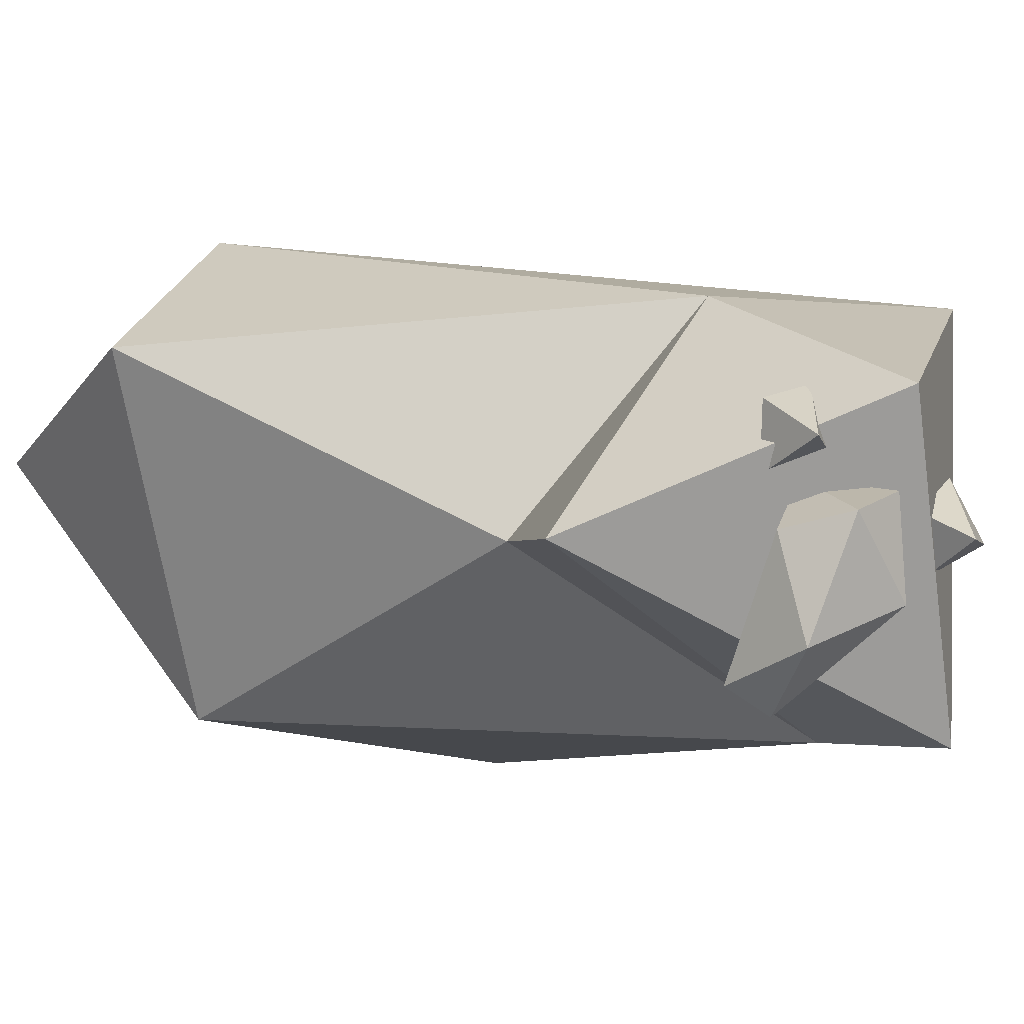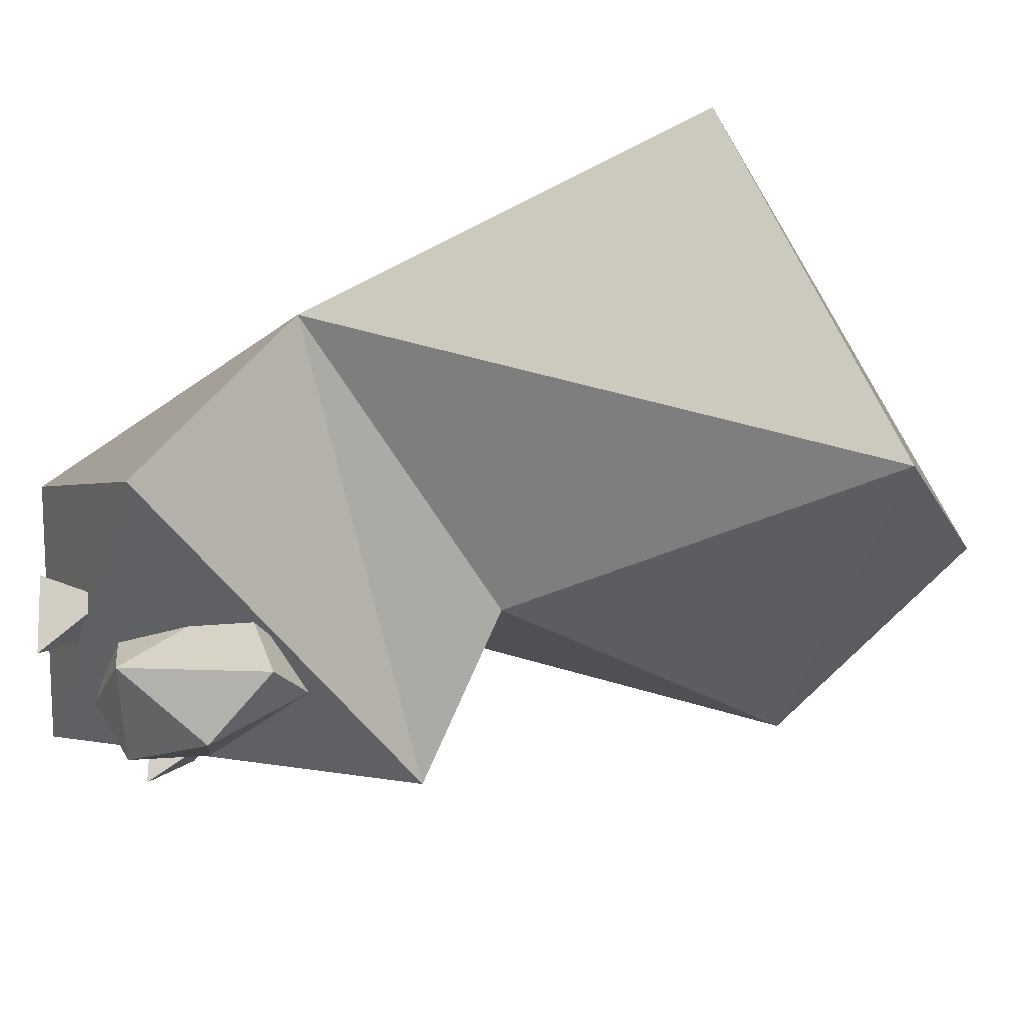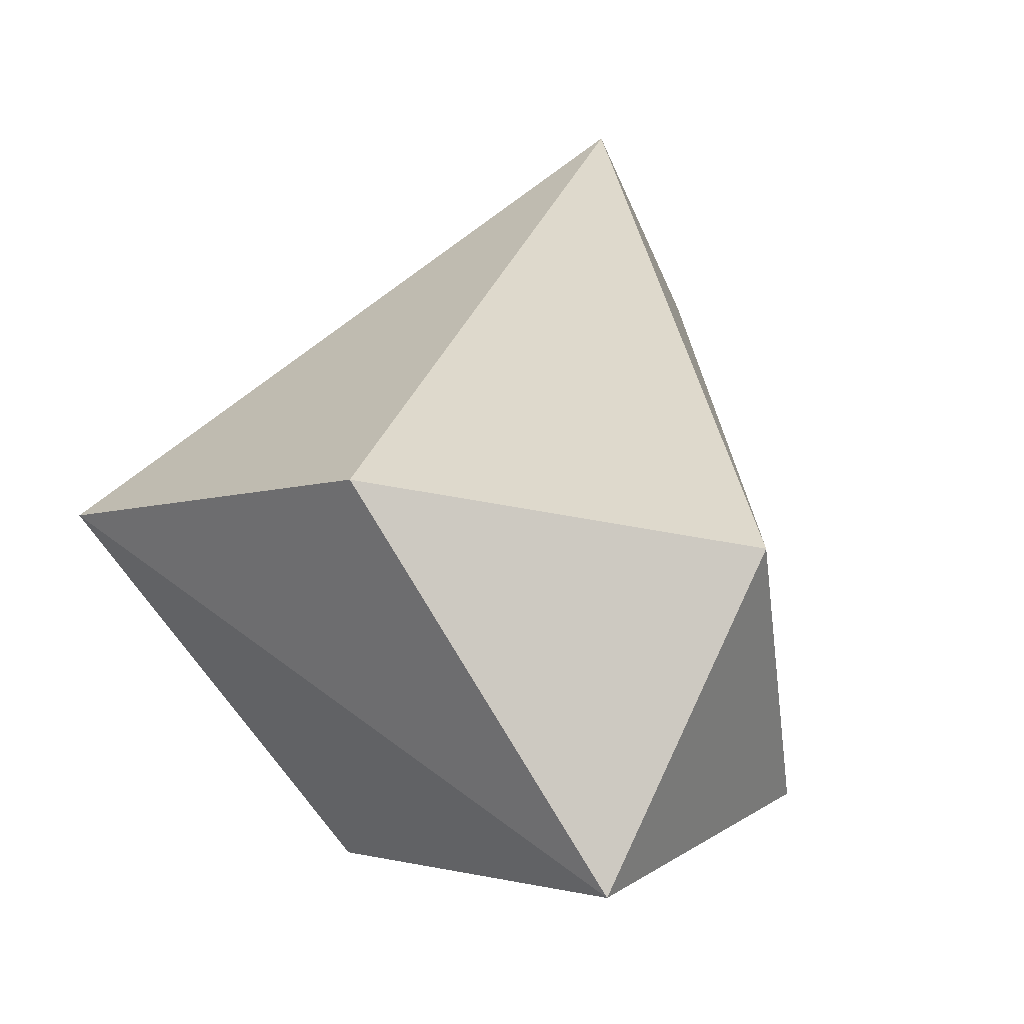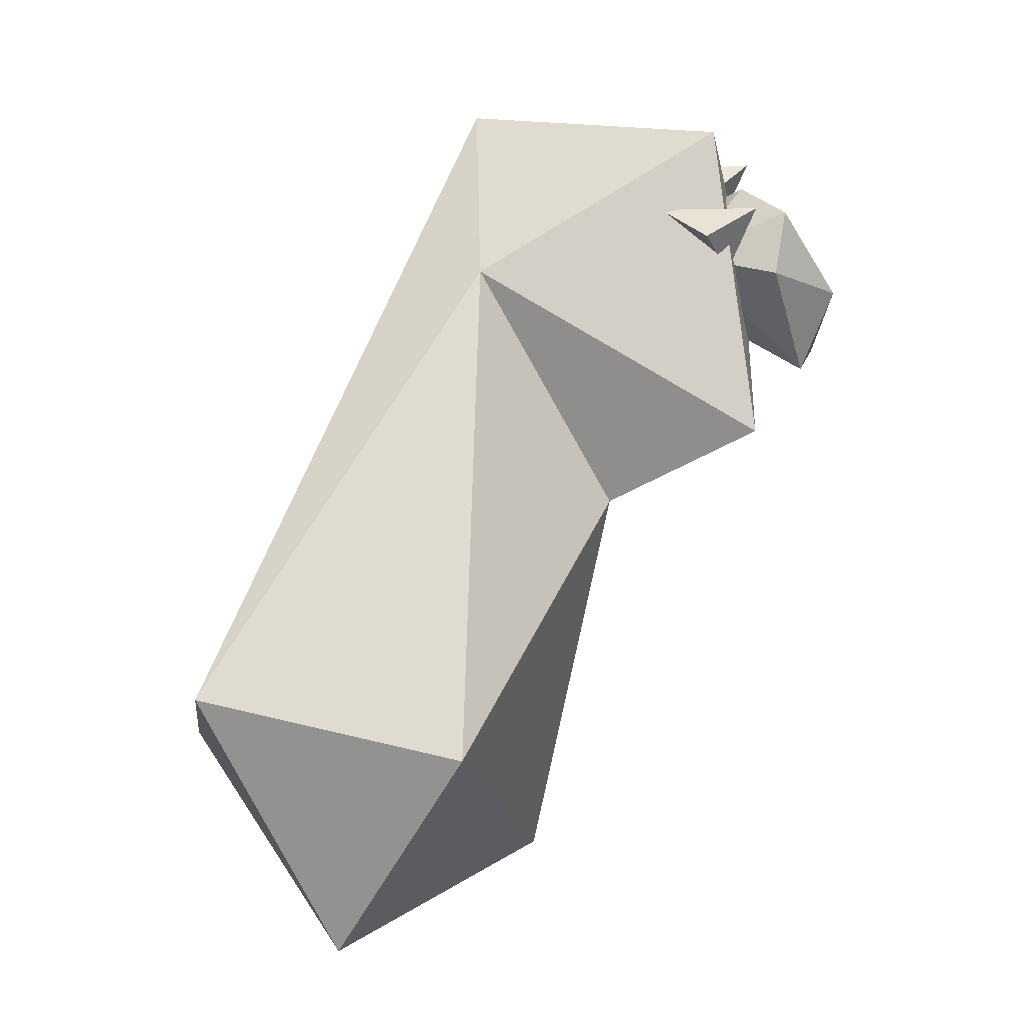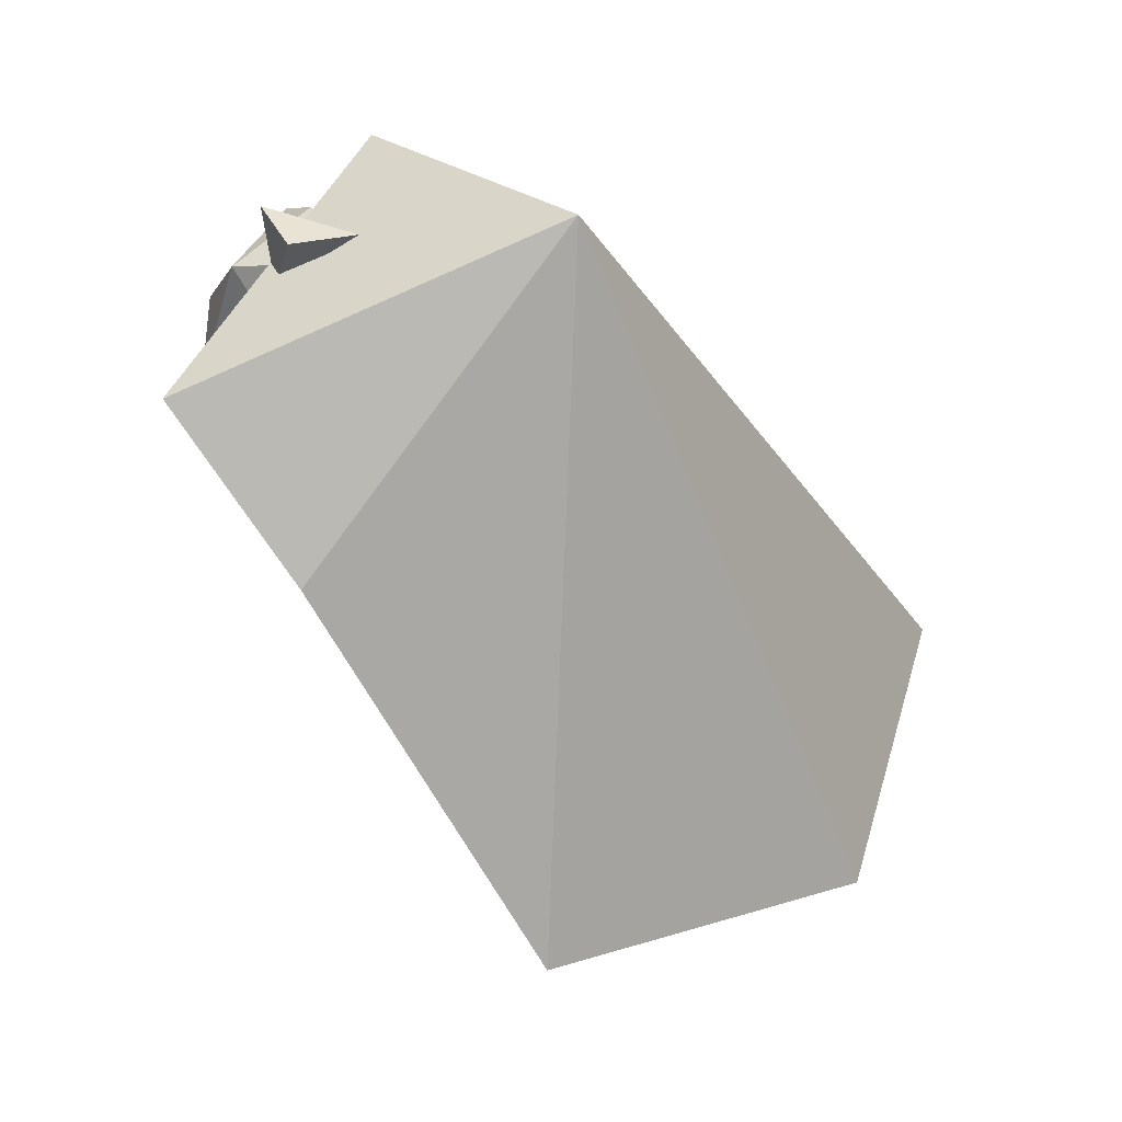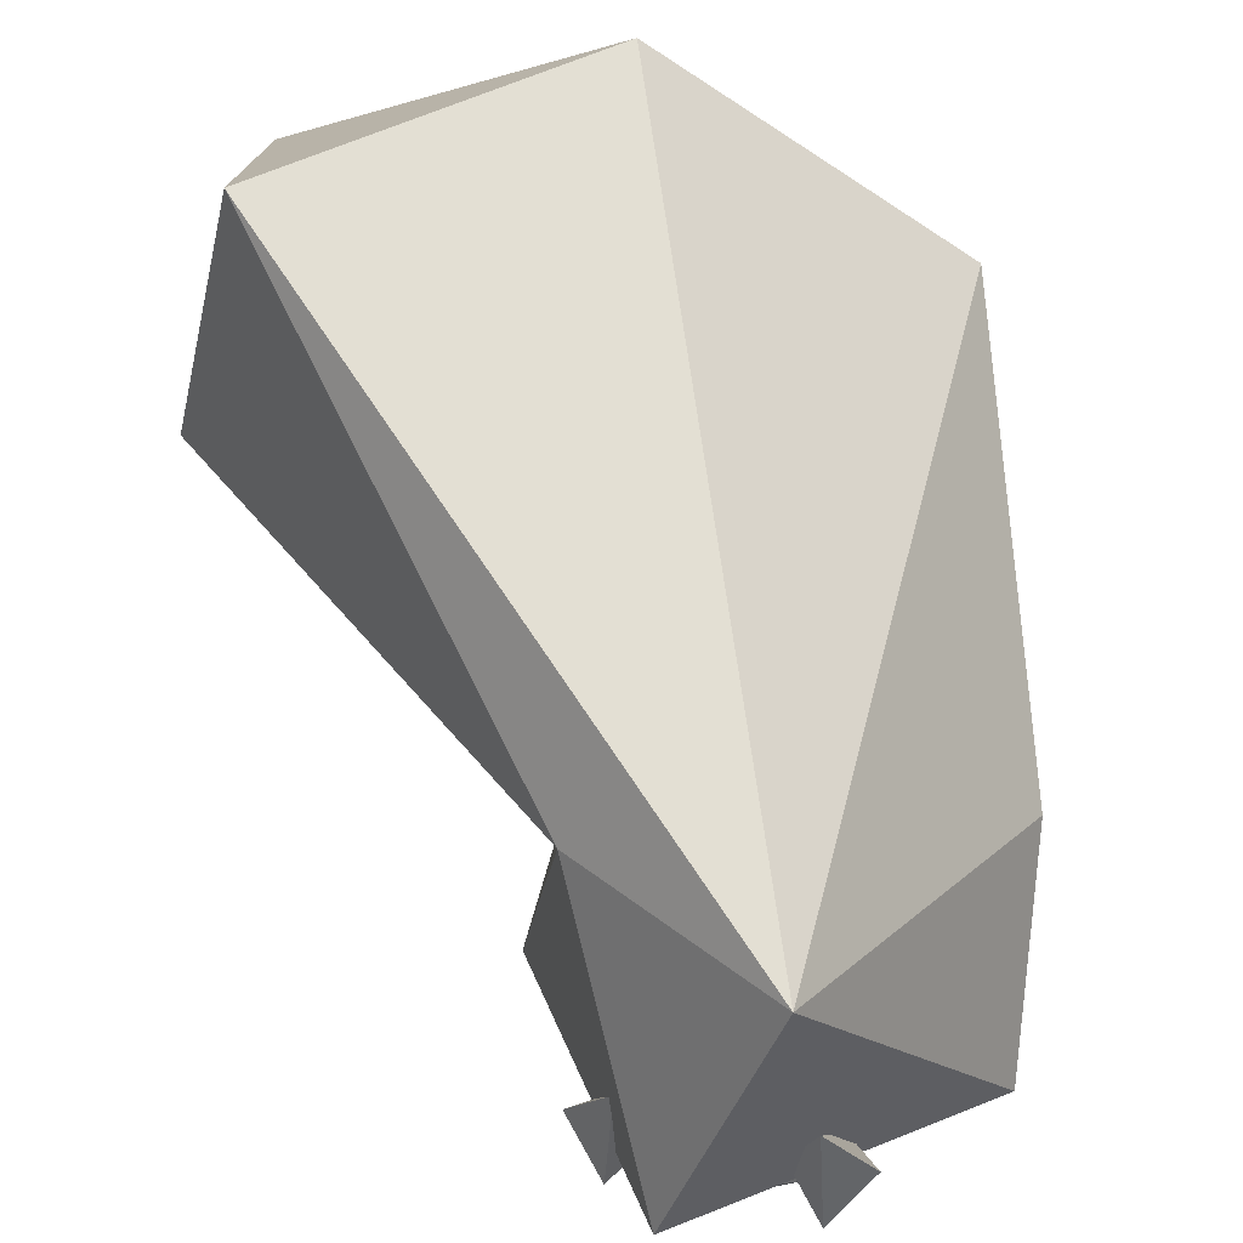
<metadata>
{"format":"obj","ext":"obj","renderer":"f3d","projection":"perspective","resolution":1024,"background":"white","views":[{"elev":-59.9,"azim":-58.4,"up":"+Y"},{"elev":-53.6,"azim":96.5,"up":"+Y"},{"elev":54.5,"azim":-161.9,"up":"+Y"},{"elev":1.9,"azim":-87.8,"up":"+Z"},{"elev":38.7,"azim":116.4,"up":"+Z"},{"elev":42.5,"azim":-8.5,"up":"+Y"}]}
</metadata>
<code>
o Body
v 0.2876 -0.5297 0.8492
v -0.07086 -1.402 1.282
v -1.062 1.811 -0.2373
v -1.366 0.2835 -0.5333
v -0.798 1.033 -1.717
v 0.7364 2.108 -0.6536
v -0.02026 0.2532 2.244
v 2.181 -0.5481 1.599
v 0.2397 -1.161 3.109
v 0.7339 0.3156 3.27
v 1.948 -1.454 2.364
v 2.278 0.9019 -0.4575
v 0.6104 -0.05211 -1.324
f 4 3 5
f 4 7 3
f 9 11 10
f 11 8 10
f 4 13 1
f 1 8 2
f 7 2 9
f 1 13 8
f 10 7 9
f 5 13 4
f 3 6 5
f 7 4 1
f 1 2 7
f 7 10 3
f 12 8 13
f 11 2 8
f 2 11 9
f 12 13 5
f 6 12 5
f 3 10 6
f 10 8 12
f 6 10 12
o Beak
v 0.3649 -1.554 2.259
v 1.037 -1.185 2.007
v 0.4327 -1.615 2.637
v 1.005 -1.612 2.585
v 0.765 -1.948 2.158
v 1.081 -1.838 1.806
v 0.4773 -1.009 2.37
v 0.592 -1.352 2.799
v 0.8679 -1.752 1.681
v 0.835 -1.06 2.662
f 15 22 20
f 17 16 18
f 18 16 14
f 21 17 23
f 16 20 14
f 21 16 17
f 20 16 21
f 22 15 19
f 19 15 17
f 17 18 19
f 19 18 22
f 14 22 18
f 17 15 23
f 14 20 22
f 23 20 21
f 15 20 23
o Eyes
v 0.9477 -0.8383 2.959
v 0.8431 -1.178 2.799
v 0.975 -1.414 2.993
v 1.208 -1.109 2.971
v 1.141 -1.251 2.643
v 0.1473 -0.8383 2.628
v 0.3349 -1.178 2.588
v 0.1046 -1.414 2.632
v -0.04478 -1.109 2.452
v 0.2346 -1.251 2.268
f 28 27 26
f 24 26 27
f 32 29 33
f 33 29 30
f 31 29 32
f 29 31 30
f 27 28 24
f 26 25 28
f 28 25 24
f 24 25 26
f 33 31 32
f 33 30 31

</code>
